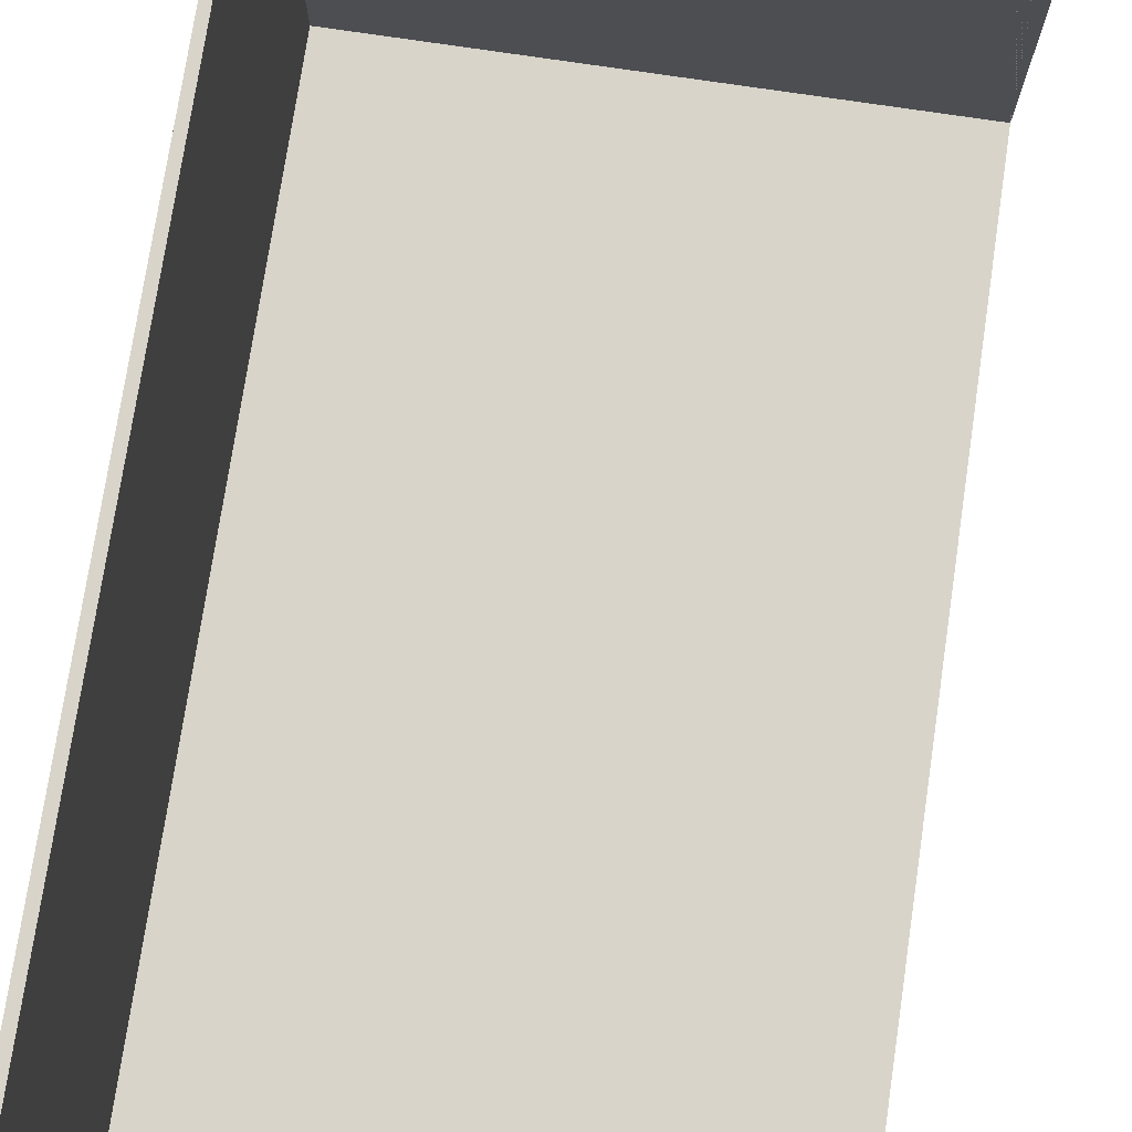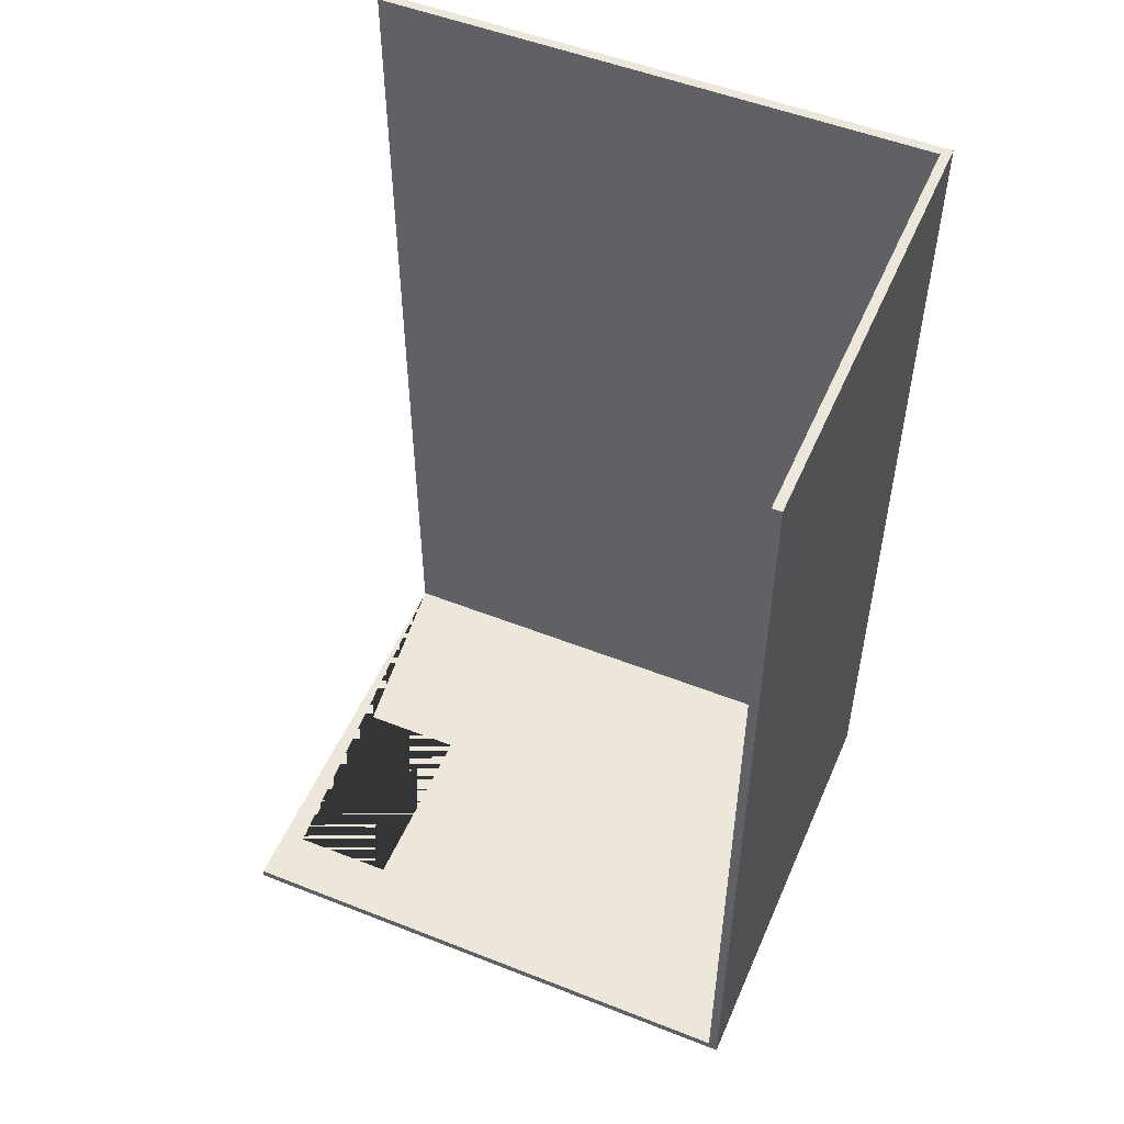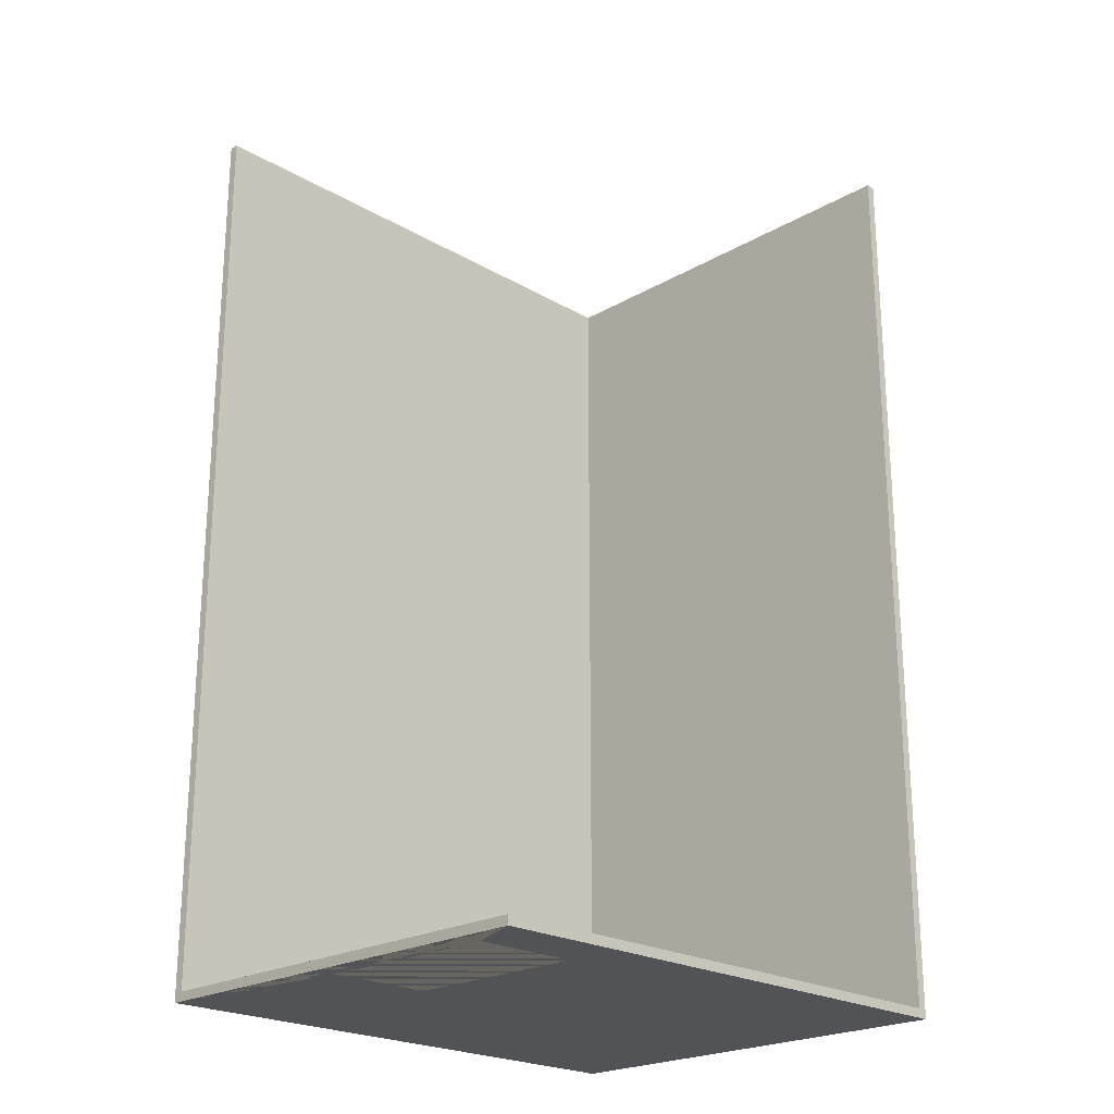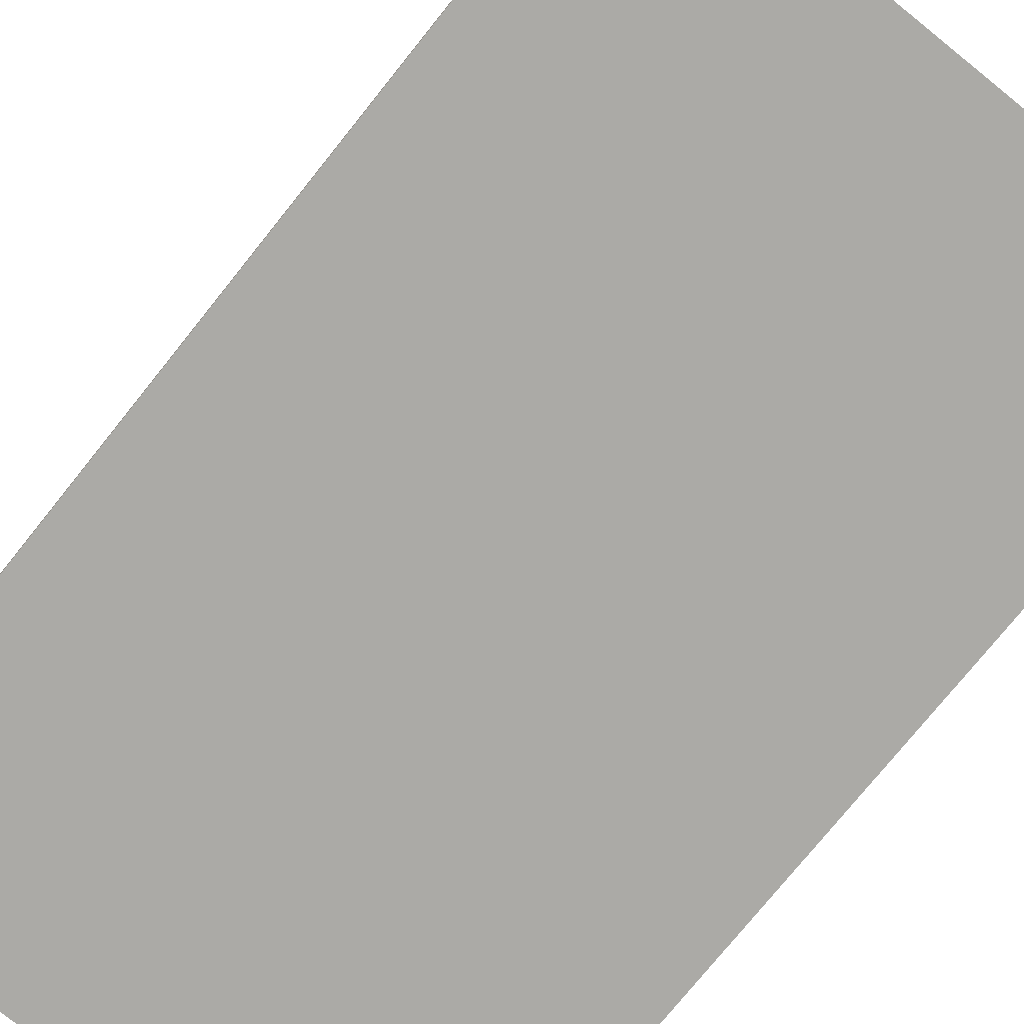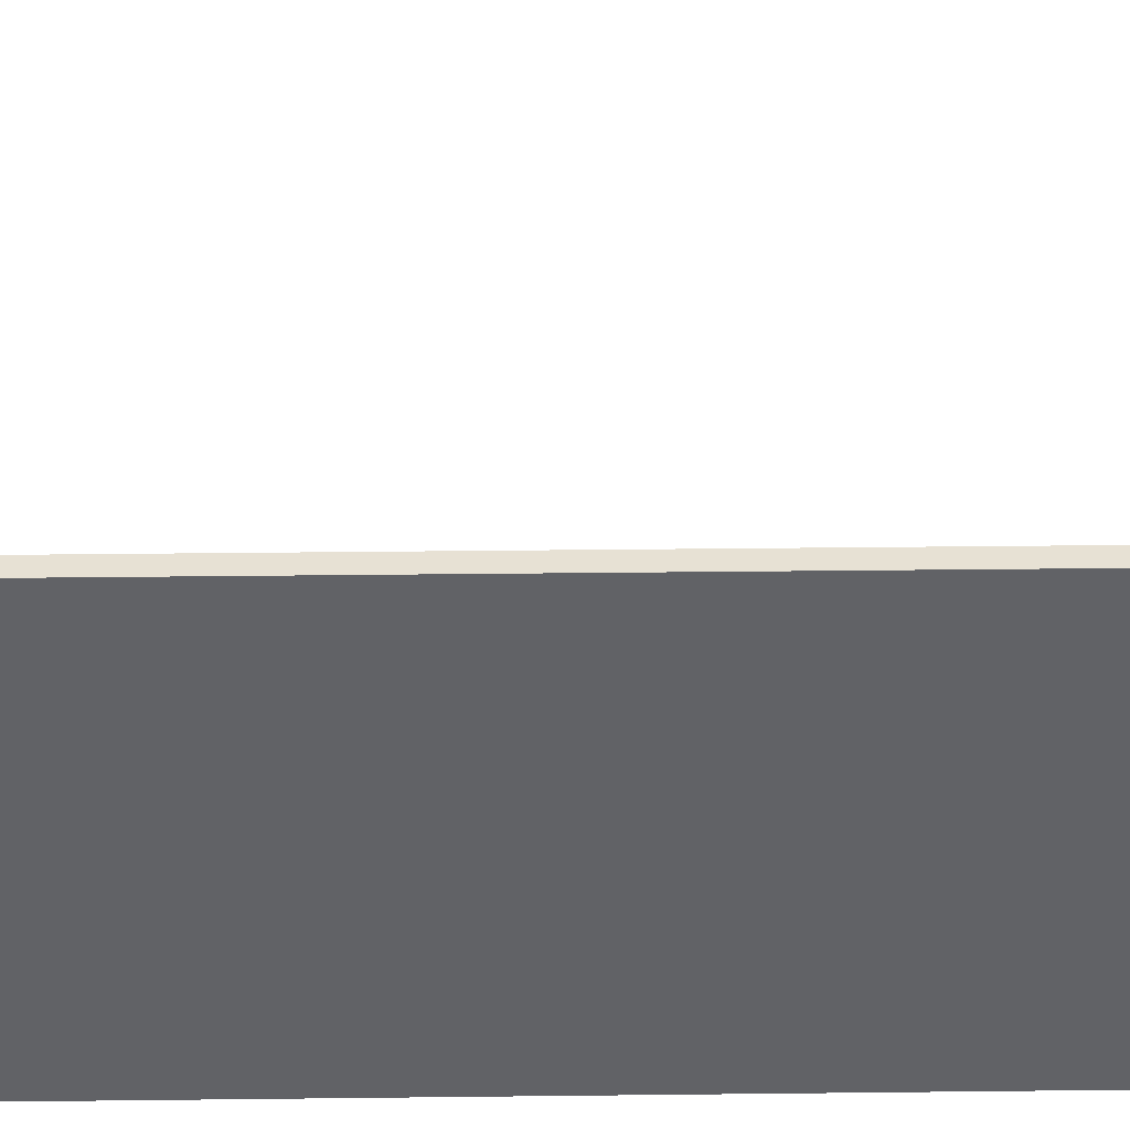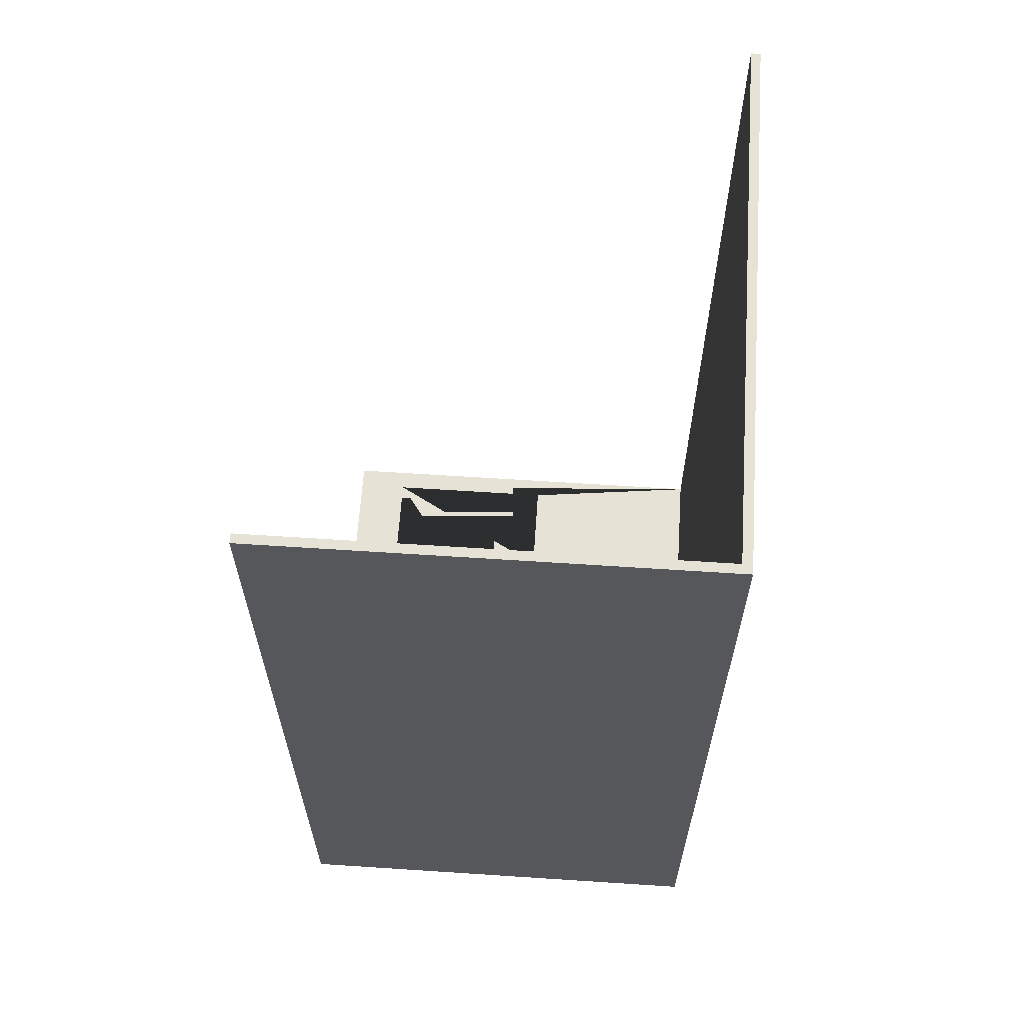
<metadata>
{"format":"obj","ext":"obj","renderer":"f3d","projection":"perspective","resolution":1024,"background":"white","views":[{"elev":75.4,"azim":8.5,"up":"+Y"},{"elev":52.0,"azim":-156.9,"up":"+Z"},{"elev":-22.5,"azim":134.9,"up":"+Z"},{"elev":-75.8,"azim":141.3,"up":"+Y"},{"elev":39.4,"azim":-90.8,"up":"+Y"},{"elev":63.3,"azim":-86.2,"up":"+Z"}]}
</metadata>
<code>
o sciany_Cube.001
v -5.015 -0.09382 8.031
v -5.015 0.06618 8.031
v -5.015 -0.09382 -7.969
v -5.015 0.06618 -7.969
v 4.585 -0.09382 8.031
v 4.585 0.06618 8.031
v 4.585 -0.09382 -7.969
v 4.585 0.06618 -7.969
v -4.855 -0.09382 -7.969
v -4.855 0.06618 -7.969
v -4.855 -0.09382 8.031
v -4.855 0.06618 8.031
v -5.015 7.586 8.031
v -5.015 7.586 -7.969
v -4.855 7.586 -7.969
v -4.855 7.586 8.031
v -5.015 -0.09382 -7.809
v -5.015 0.06618 -7.809
v 4.585 -0.09382 -7.809
v 4.585 0.06618 -7.809
v -4.855 0.06618 -7.809
v -4.855 -0.09382 -7.809
v -5.015 7.586 -7.809
v -4.855 7.586 -7.809
v 4.585 7.586 -7.969
v 4.585 7.586 -7.809
v 2.409 3.426 -7.809
v 4.201 3.426 -7.809
v 4.201 6.626 -7.809
v 2.409 6.626 -7.809
v 2.409 3.426 -7.969
v 2.409 6.626 -7.969
v 4.201 3.426 -7.969
v 4.201 6.626 -7.969
f 17 18 4 3
f 9 10 8 7
f 19 20 6 5
f 11 12 2 1
f 22 19 5 11
f 18 2 13 23
f 20 21 12 6
f 17 22 11 1
f 5 6 12 11
f 3 4 10 9
f 24 23 13 16
f 10 4 14 15
f 2 12 16 13
f 21 10 15 24
f 12 21 24 16
f 15 14 23 24
f 3 9 22 17
f 20 26 29 28
f 29 26 24 21 20 28 27 30
f 4 18 23 14
f 9 7 19 22
f 7 8 20 19
f 1 2 18 17
f 25 15 24 26
f 20 8 25 26
f 25 8 33 34
f 8 10 15 25 34 32 31 33
f 10 21 24 15
f 30 27 31 32
f 33 28 29 34
f 31 27 28 33
f 29 30 32 34

</code>
